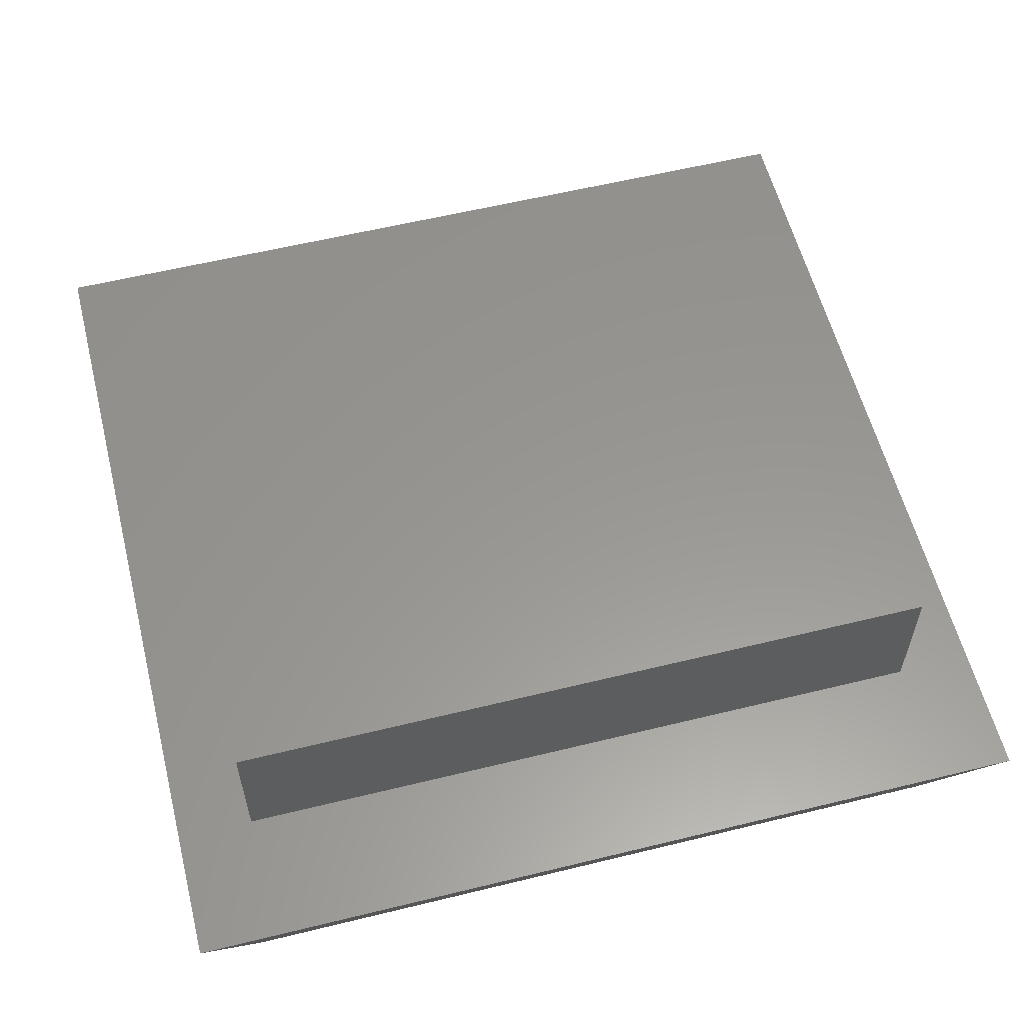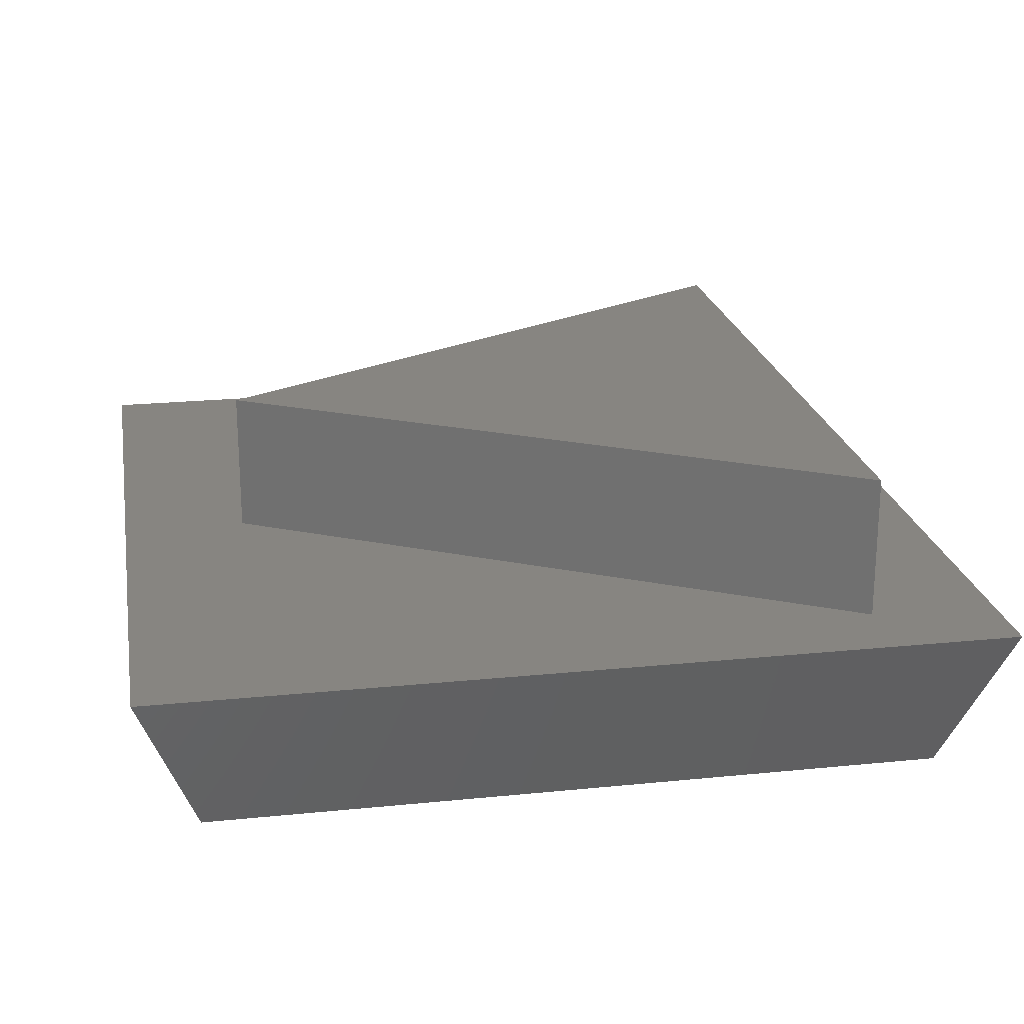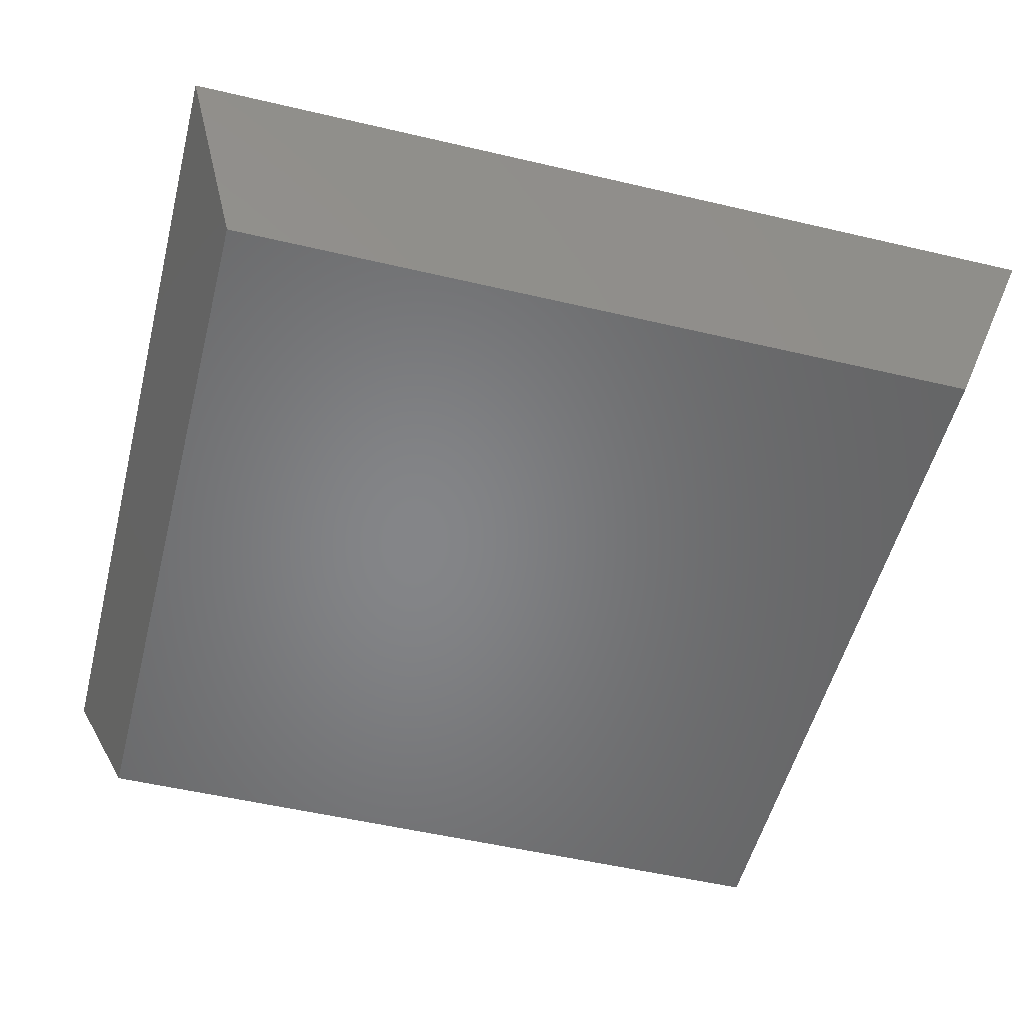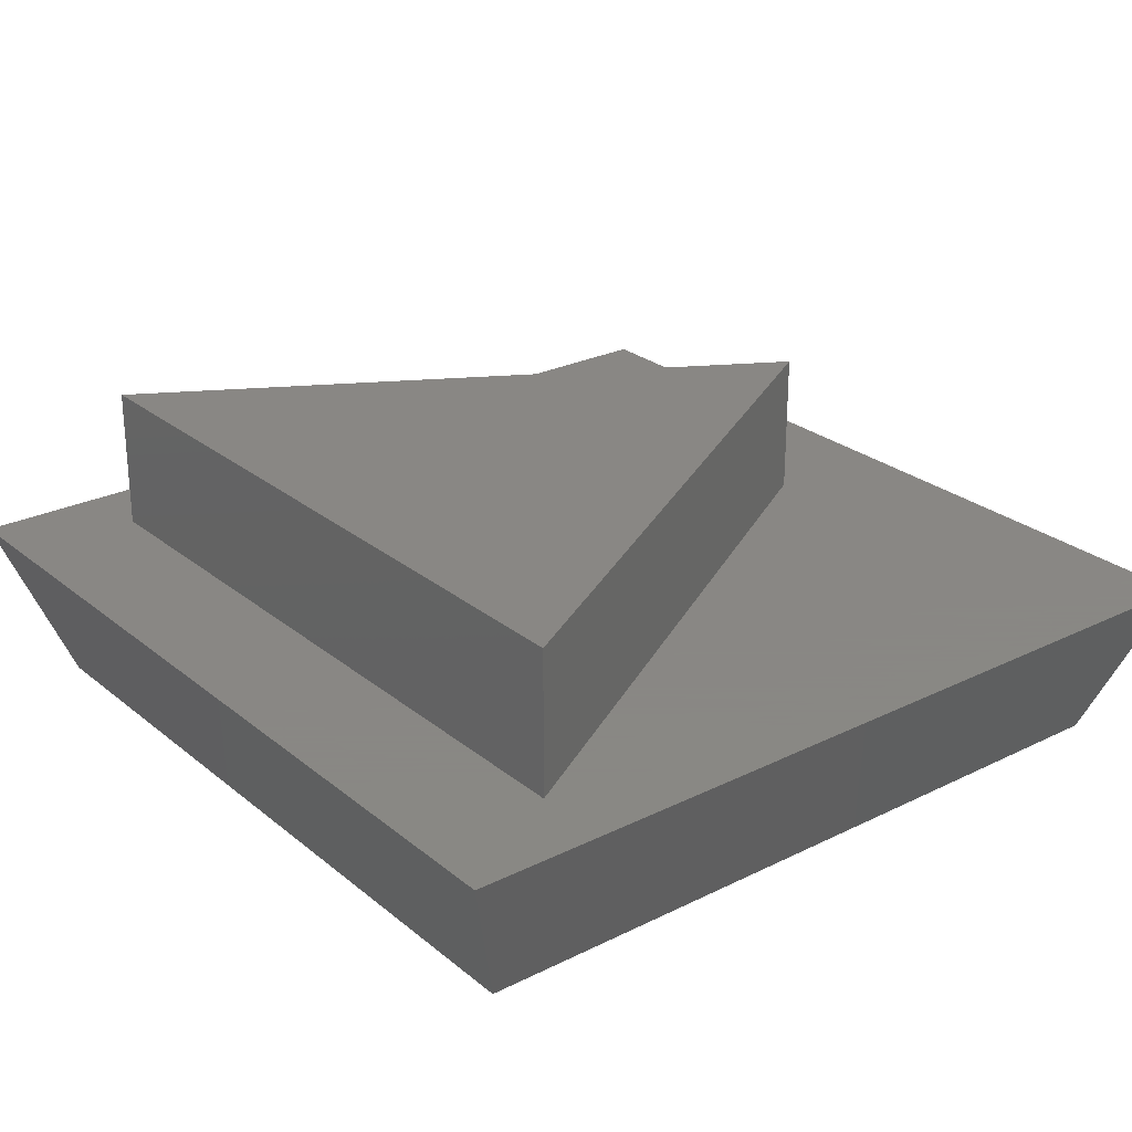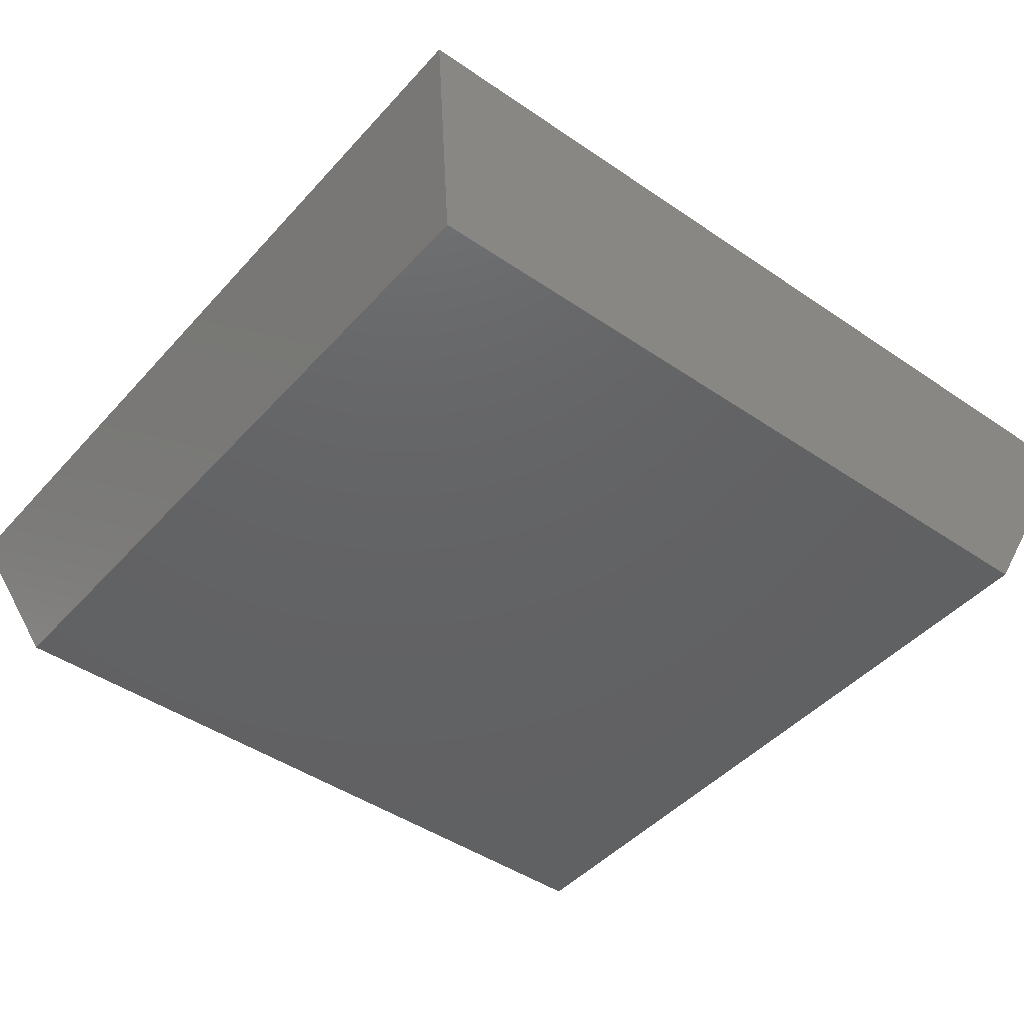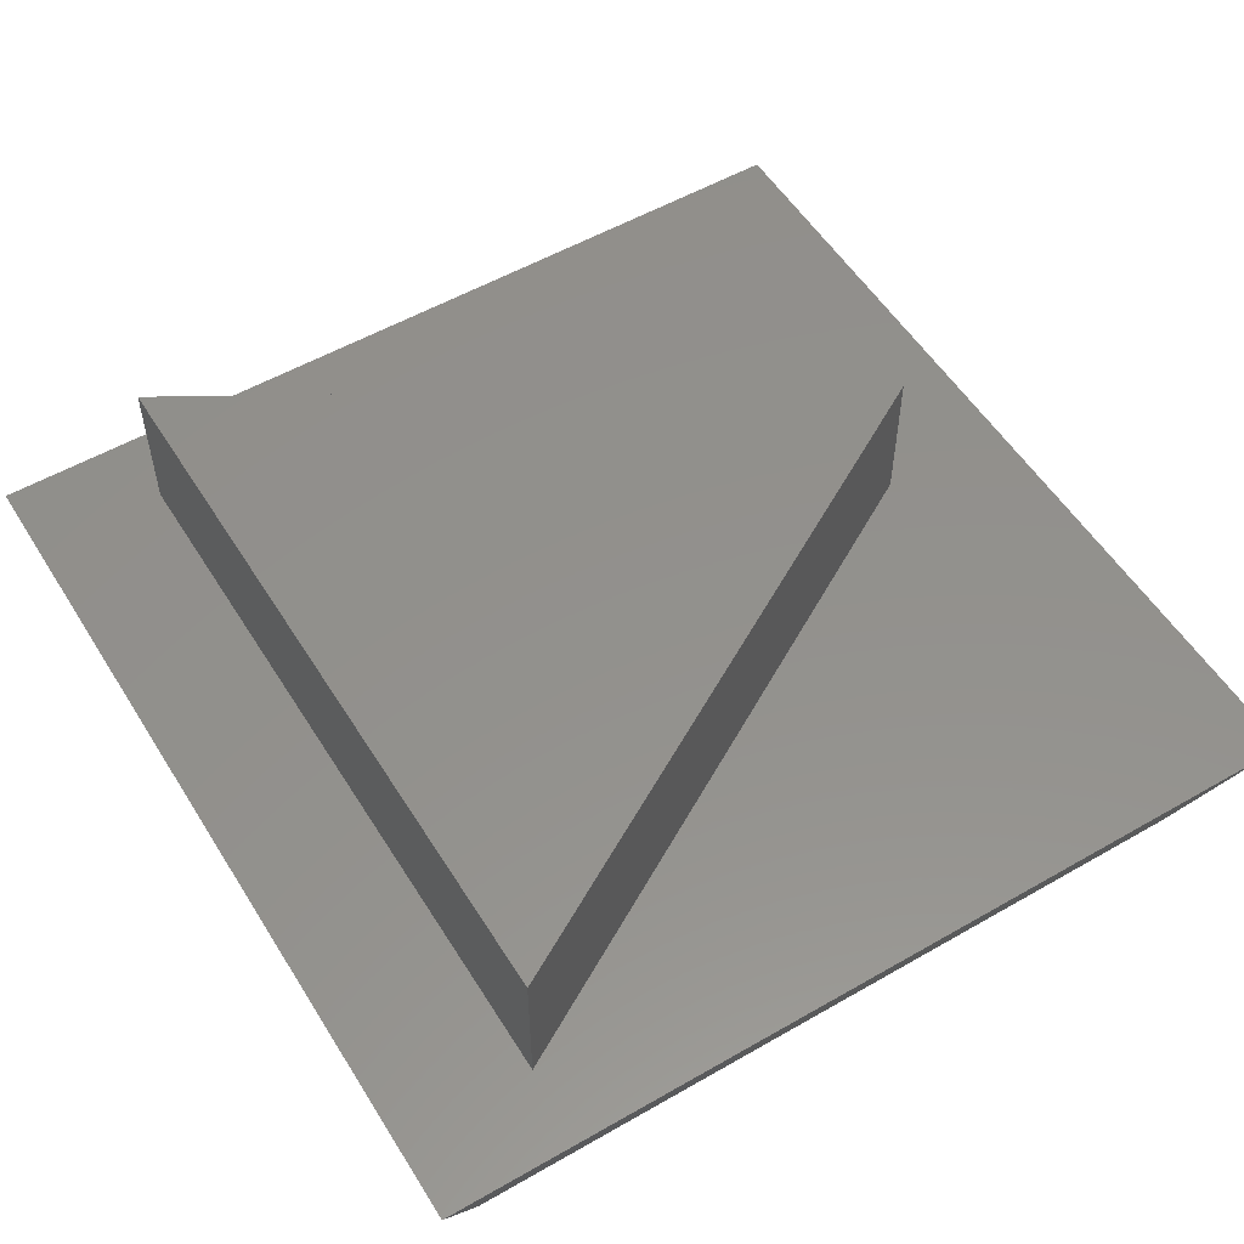
<metadata>
{"format":"stl","ext":"stl","renderer":"f3d","projection":"perspective","resolution":1024,"background":"white","views":[{"elev":58.4,"azim":-14.2,"up":"+Z"},{"elev":21.8,"azim":-100.1,"up":"+Z"},{"elev":-52.6,"azim":165.8,"up":"+Z"},{"elev":25.9,"azim":51.8,"up":"+Z"},{"elev":-44.7,"azim":51.4,"up":"+Z"},{"elev":54.3,"azim":58.6,"up":"+Z"}]}
</metadata>
<code>
# stl→obj: 14 verts, 24 faces
v 13.5 13.5 5
v 11.68 -11.68 0
v 11.68 11.68 0
v -11.68 -11.68 0
v -13.5 -13.5 5
v -13.5 13.5 5
v 11.12 -9.5 5
v 13.5 -13.5 5
v 0 9.5 5
v -11.12 -9.5 5
v -11.68 11.68 0
v 11.12 -9.5 9.5
v -11.12 -9.5 9.5
v 0 9.5 9.5
f 1 2 3
f 4 5 6
f 1 7 8
f 1 9 7
f 9 6 10
f 6 9 1
f 10 8 7
f 10 5 8
f 5 10 6
f 8 2 1
f 4 6 11
f 4 8 5
f 8 4 2
f 4 3 2
f 3 4 11
f 3 6 1
f 6 3 11
f 10 12 13
f 12 10 7
f 14 13 12
f 12 9 14
f 9 12 7
f 10 14 9
f 14 10 13

</code>
